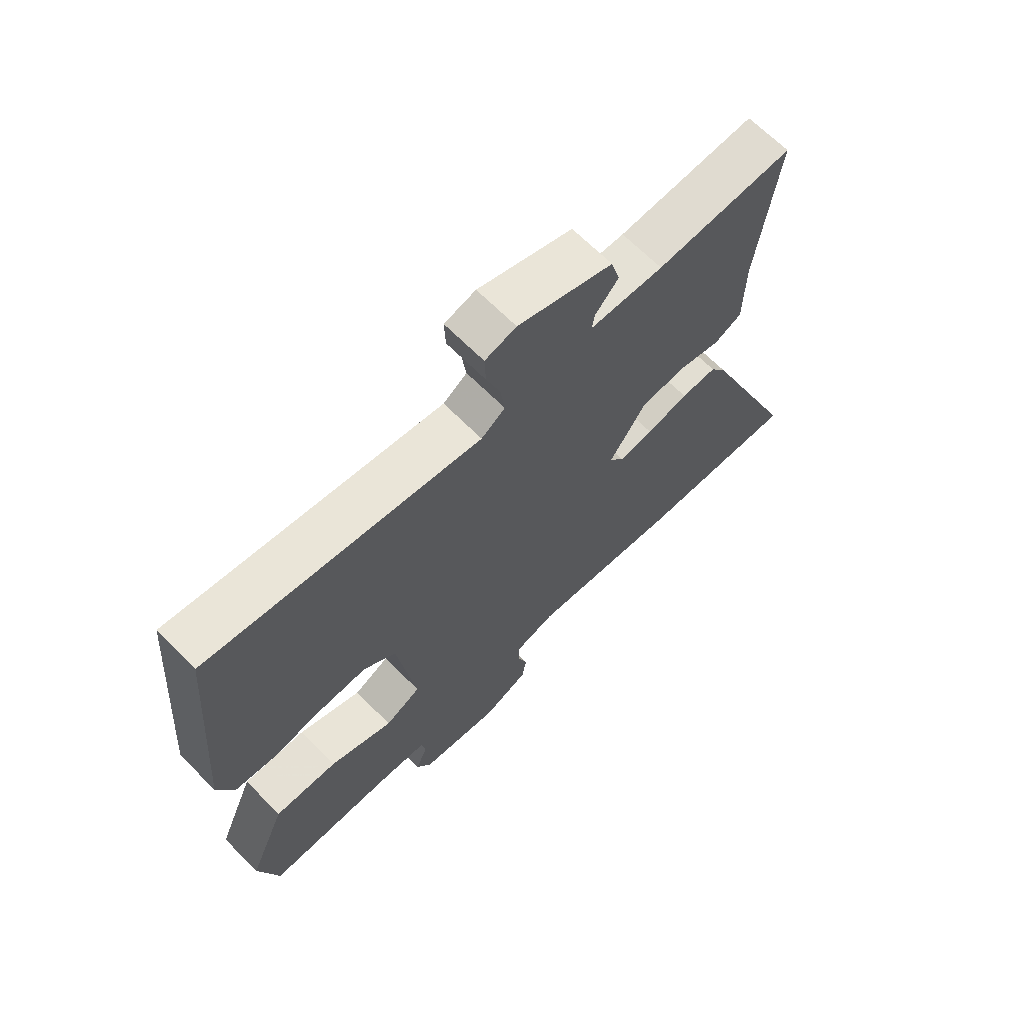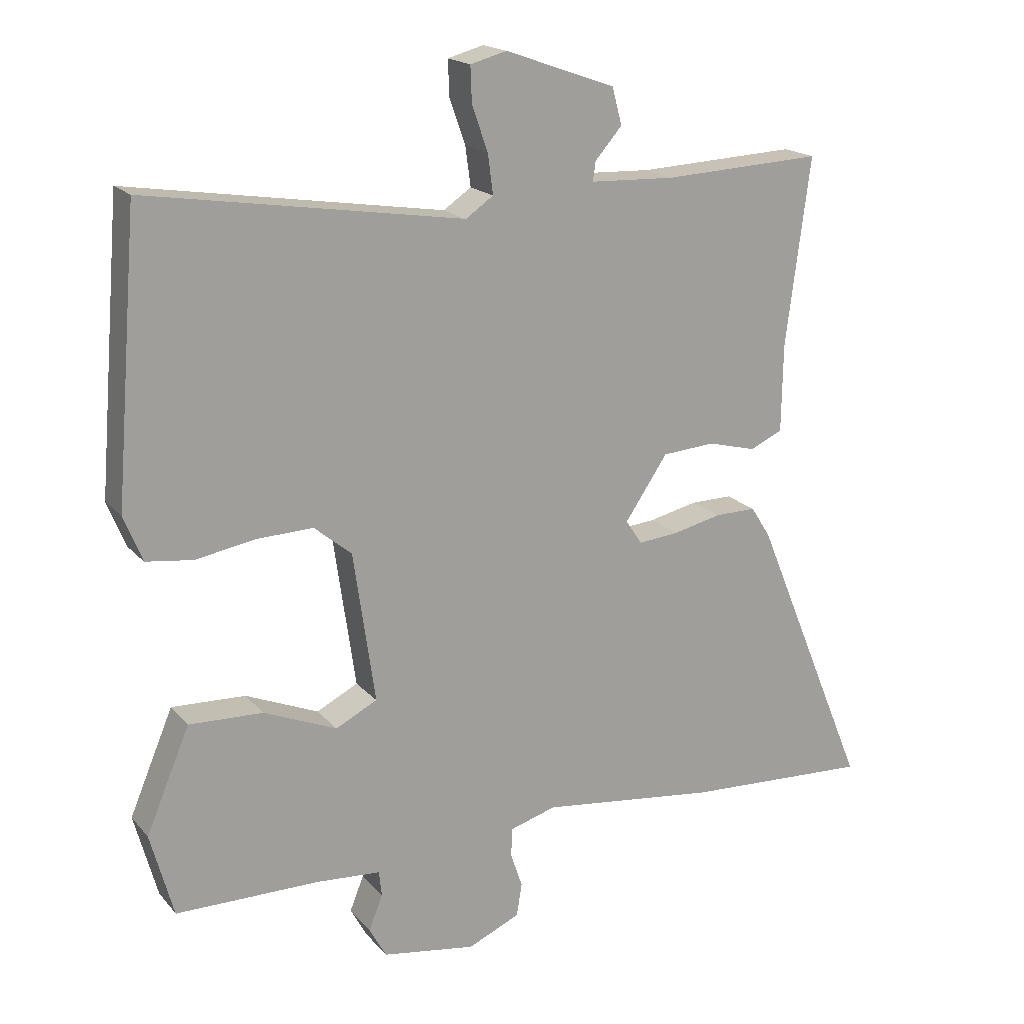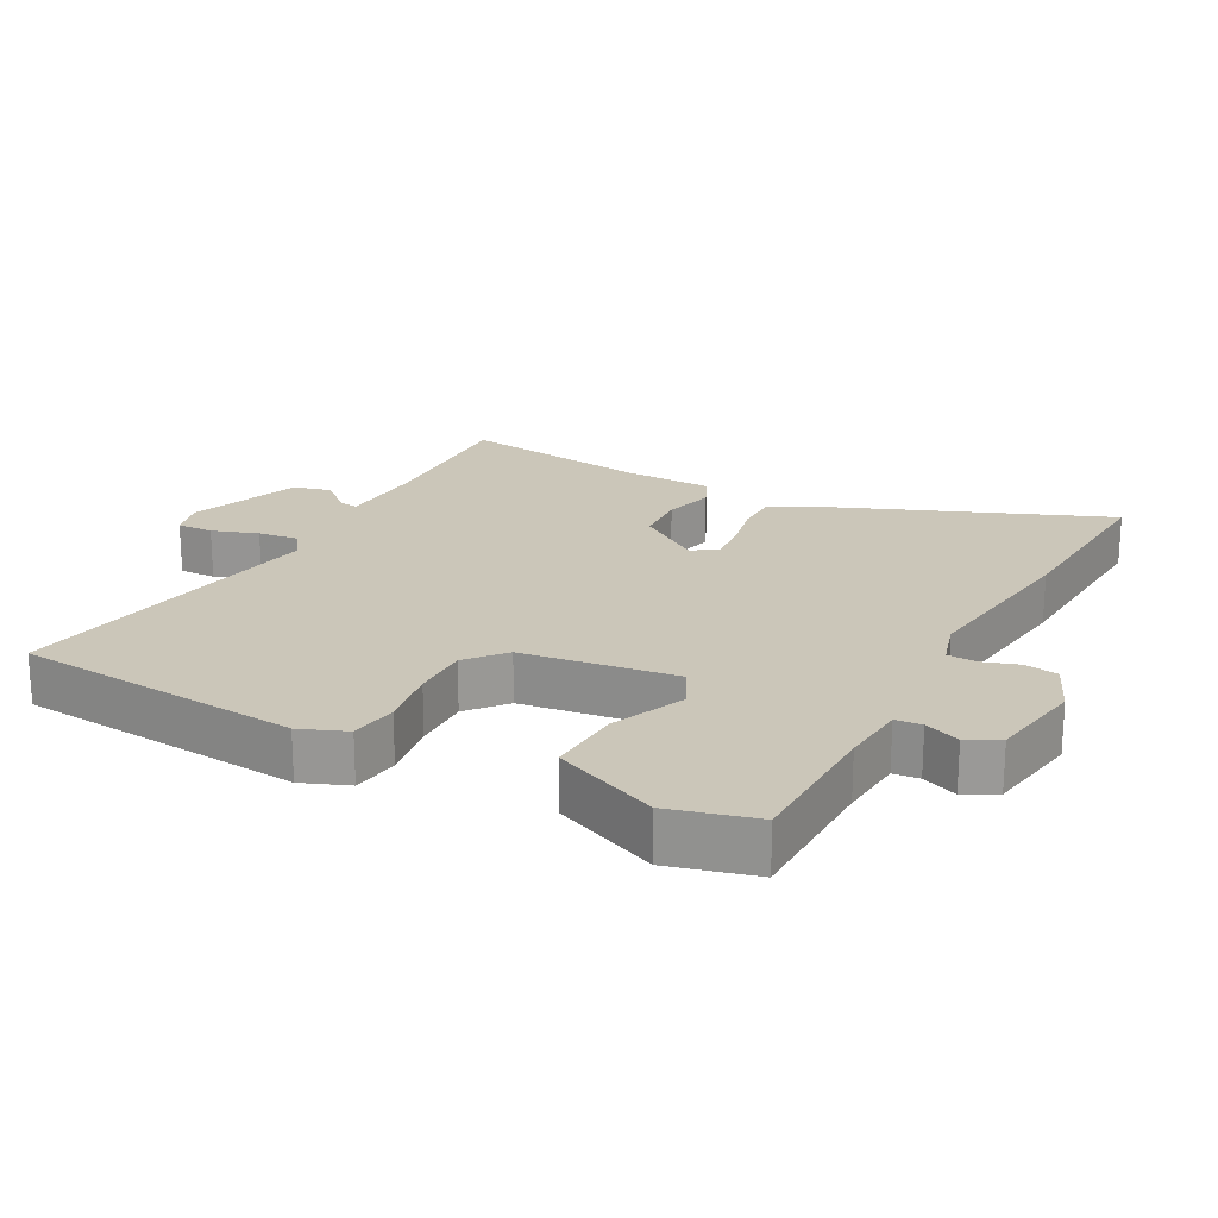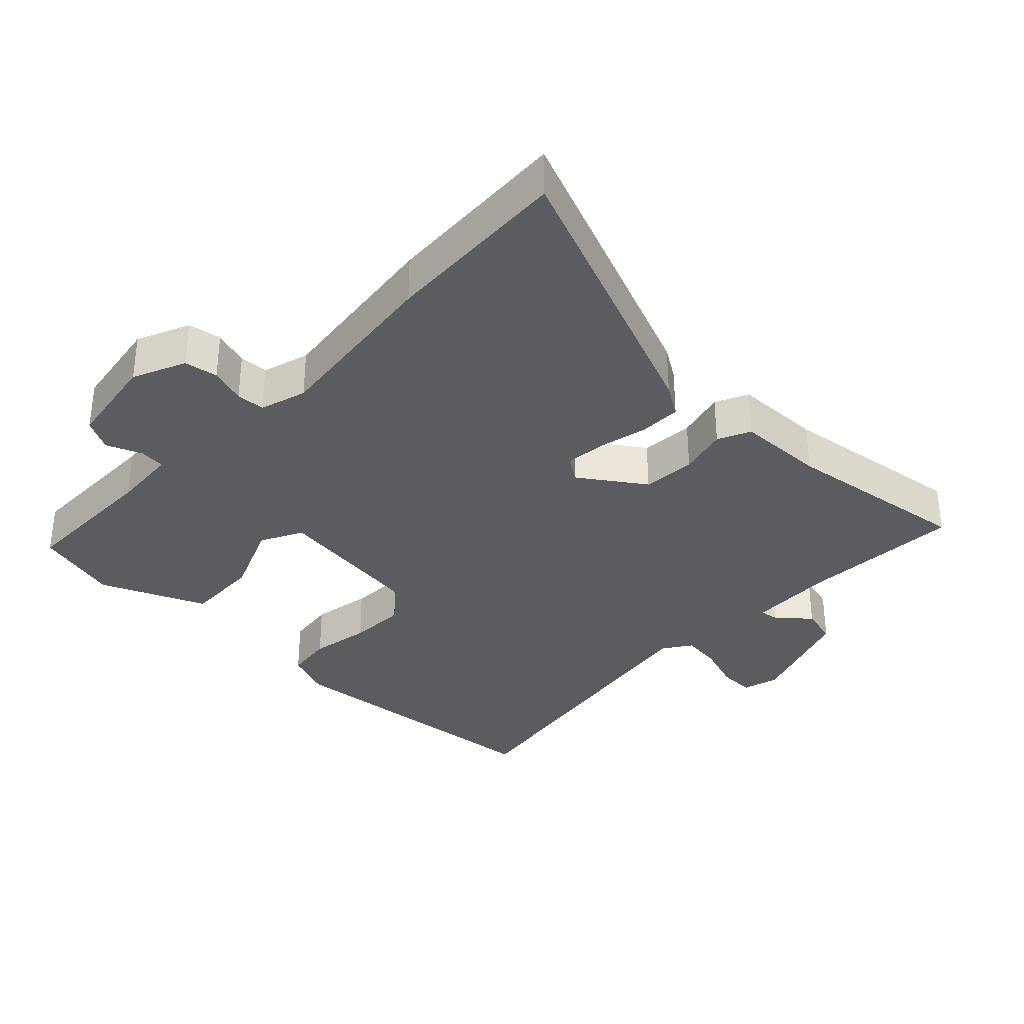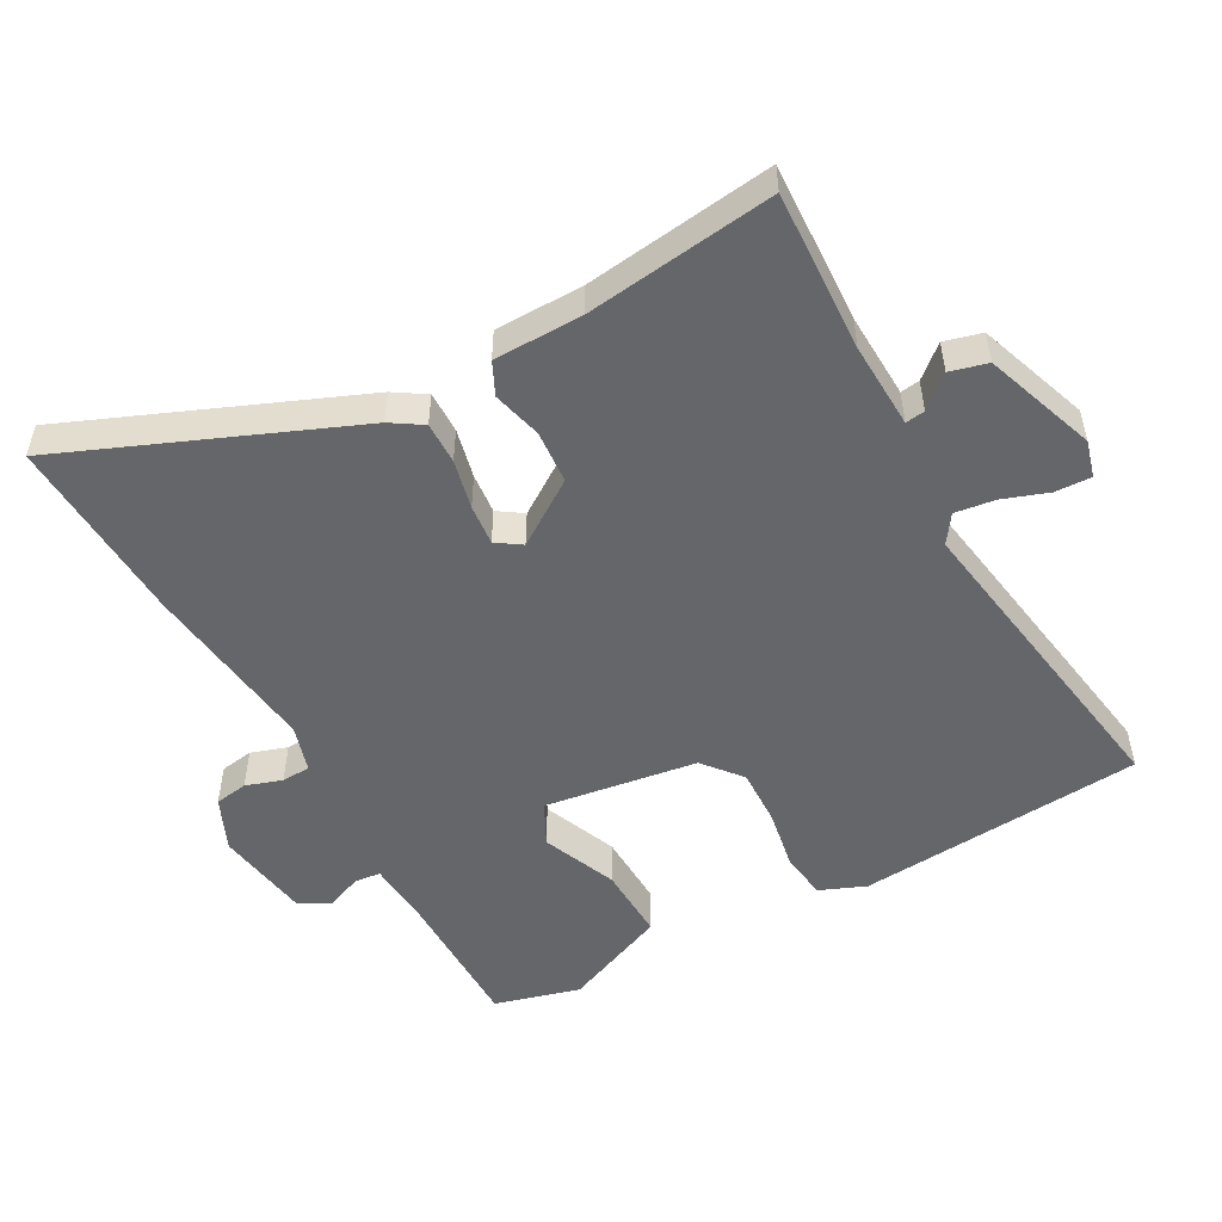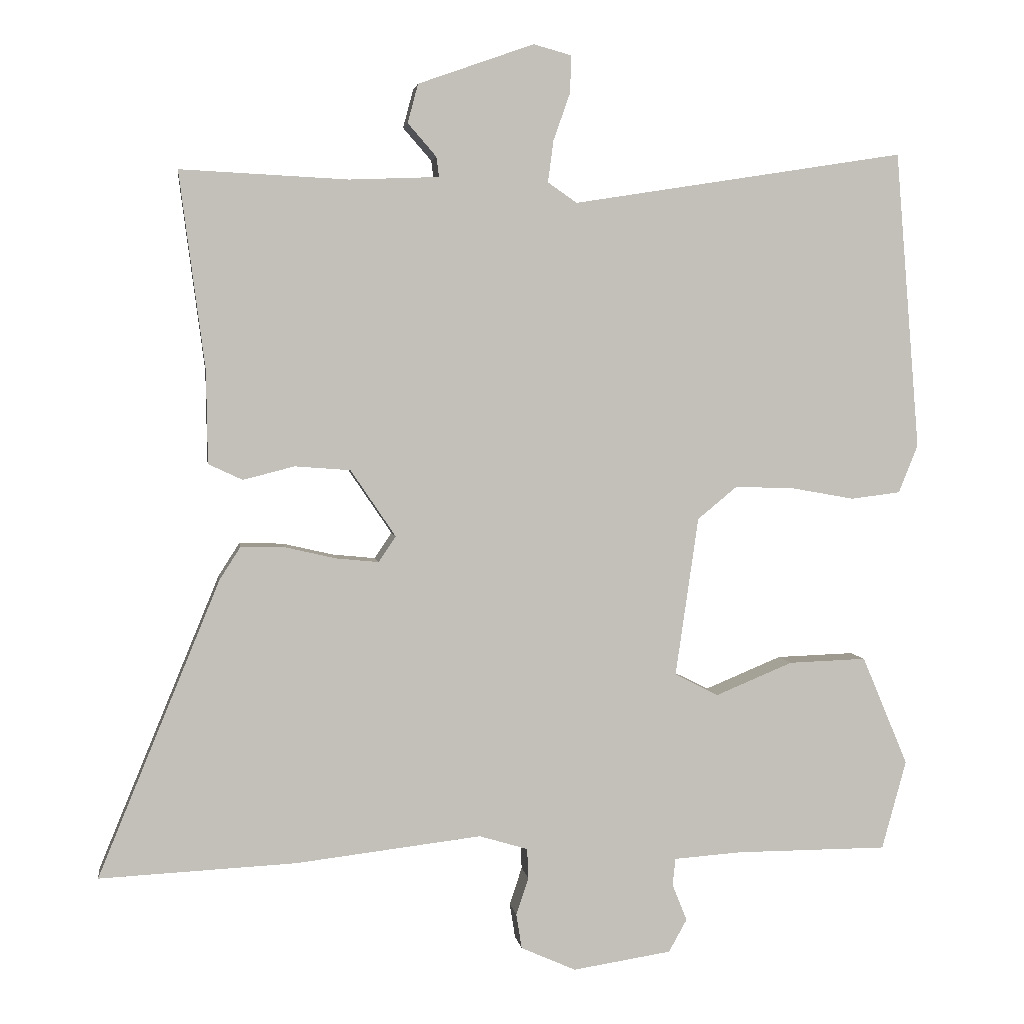
<metadata>
{"format":"obj","ext":"obj","renderer":"f3d","projection":"perspective","resolution":1024,"background":"white","views":[{"elev":67.1,"azim":135.2,"up":"+Z"},{"elev":18.2,"azim":152.7,"up":"+Z"},{"elev":21.0,"azim":118.7,"up":"+Y"},{"elev":-33.9,"azim":-133.7,"up":"+Y"},{"elev":-51.7,"azim":-61.2,"up":"+Y"},{"elev":3.6,"azim":-8.0,"up":"+Z"}]}
</metadata>
<code>
v -0.401 0.07 -0.495
v -0.684 0.07 -0.509
v -0.508 0.07 -0.082
v -0.478 0.07 -0.035
v -0.415 0.07 -0.036
v -0.341 0.07 -0.053
v -0.28 0.07 -0.059
v -0.255 0.07 -0.022
v -0.32 0.07 0.074
v -0.4 0.07 0.08
v -0.474 0.07 0.061
v -0.523 0.07 0.084
v -0.525 0.07 0.217
v -0.562 0.07 0.501
v -0.32 0.07 0.489
v -0.191 0.07 0.494
v -0.195 0.07 0.523
v -0.236 0.07 0.57
v -0.221 0.07 0.626
v -0.054 0.07 0.685
v 0.001 0.07 0.67
v -0.001 0.07 0.616
v -0.025 0.07 0.548
v -0.033 0.07 0.488
v 0.009 0.07 0.459
v 0.488 0.07 0.534
v 0.523 0.07 0.105
v 0.495 0.07 0.036
v 0.424 0.07 0.027
v 0.334 0.07 0.043
v 0.248 0.07 0.046
v 0.191 0.07 -0.001
v 0.158 0.07 -0.23
v 0.221 0.07 -0.262
v 0.332 0.07 -0.216
v 0.444 0.07 -0.212
v 0.51 0.07 -0.369
v 0.475 0.07 -0.497
v 0.257 0.07 -0.498
v 0.159 0.07 -0.505
v 0.155 0.07 -0.544
v 0.176 0.07 -0.597
v 0.15 0.07 -0.644
v 0.008 0.07 -0.666
v -0.071 0.07 -0.631
v -0.079 0.07 -0.581
v -0.061 0.07 -0.527
v -0.063 0.07 -0.484
v -0.133 0.07 -0.463
v -0.401 0 -0.495
v -0.684 0 -0.509
v -0.508 0 -0.082
v -0.478 0 -0.035
v -0.415 0 -0.036
v -0.341 0 -0.053
v -0.28 0 -0.059
v -0.255 0 -0.022
v -0.32 0 0.074
v -0.4 0 0.08
v -0.474 0 0.061
v -0.523 0 0.084
v -0.525 0 0.217
v -0.562 0 0.501
v -0.32 0 0.489
v -0.191 0 0.494
v -0.195 0 0.523
v -0.236 0 0.57
v -0.221 0 0.626
v -0.054 0 0.685
v 0.001 0 0.67
v -0.001 0 0.616
v -0.025 0 0.548
v -0.033 0 0.488
v 0.009 0 0.459
v 0.488 0 0.534
v 0.523 0 0.105
v 0.495 0 0.036
v 0.424 0 0.027
v 0.334 0 0.043
v 0.248 0 0.046
v 0.191 0 -0.001
v 0.158 0 -0.23
v 0.221 0 -0.262
v 0.332 0 -0.216
v 0.444 0 -0.212
v 0.51 0 -0.369
v 0.475 0 -0.497
v 0.257 0 -0.498
v 0.159 0 -0.505
v 0.155 0 -0.544
v 0.176 0 -0.597
v 0.15 0 -0.644
v 0.008 0 -0.666
v -0.071 0 -0.631
v -0.079 0 -0.581
v -0.061 0 -0.527
v -0.063 0 -0.484
v -0.133 0 -0.463
f 45 46 47
f 44 45 47
f 43 44 47
f 42 43 47
f 41 42 47
f 40 41 47 48
f 39 40 48 49
f 38 39 49
f 37 38 49
f 36 37 49
f 35 36 49
f 34 35 49
f 28 29 30
f 27 28 30
f 26 27 30
f 25 26 30
f 24 25 30 31
f 21 22 23
f 20 21 23
f 19 20 23
f 18 19 23
f 17 18 23
f 16 17 23 24
f 24 31 32
f 16 24 32
f 15 16 32
f 10 11 12 13
f 13 14 15
f 10 13 15
f 9 10 15
f 4 5 6
f 3 4 6
f 2 3 6
f 1 2 6
f 49 1 6
f 34 49 6
f 33 34 6
f 15 32 33
f 9 15 33
f 8 9 33
f 7 8 33
f 6 7 33
f 96 95 94
f 96 94 93
f 96 93 92
f 96 92 91
f 96 91 90
f 97 96 90 89
f 98 97 89 88
f 98 88 87
f 98 87 86
f 98 86 85
f 98 85 84
f 98 84 83
f 79 78 77
f 79 77 76
f 79 76 75
f 79 75 74
f 80 79 74 73
f 72 71 70
f 72 70 69
f 72 69 68
f 72 68 67
f 72 67 66
f 73 72 66 65
f 81 80 73
f 81 73 65
f 81 65 64
f 62 61 60 59
f 64 63 62
f 64 62 59
f 64 59 58
f 55 54 53
f 55 53 52
f 55 52 51
f 55 51 50
f 55 50 98
f 55 98 83
f 55 83 82
f 82 81 64
f 82 64 58
f 82 58 57
f 82 57 56
f 82 56 55
f 1 50 51 2
f 2 51 52 3
f 3 52 53 4
f 4 53 54 5
f 5 54 55 6
f 6 55 56 7
f 7 56 57 8
f 8 57 58 9
f 9 58 59 10
f 10 59 60 11
f 11 60 61 12
f 12 61 62 13
f 13 62 63 14
f 14 63 64 15
f 15 64 65 16
f 16 65 66 17
f 17 66 67 18
f 18 67 68 19
f 19 68 69 20
f 20 69 70 21
f 21 70 71 22
f 22 71 72 23
f 23 72 73 24
f 24 73 74 25
f 25 74 75 26
f 26 75 76 27
f 27 76 77 28
f 28 77 78 29
f 29 78 79 30
f 30 79 80 31
f 31 80 81 32
f 32 81 82 33
f 33 82 83 34
f 34 83 84 35
f 35 84 85 36
f 36 85 86 37
f 37 86 87 38
f 38 87 88 39
f 39 88 89 40
f 40 89 90 41
f 41 90 91 42
f 42 91 92 43
f 43 92 93 44
f 44 93 94 45
f 45 94 95 46
f 46 95 96 47
f 47 96 97 48
f 48 97 98 49
f 49 98 50 1

</code>
